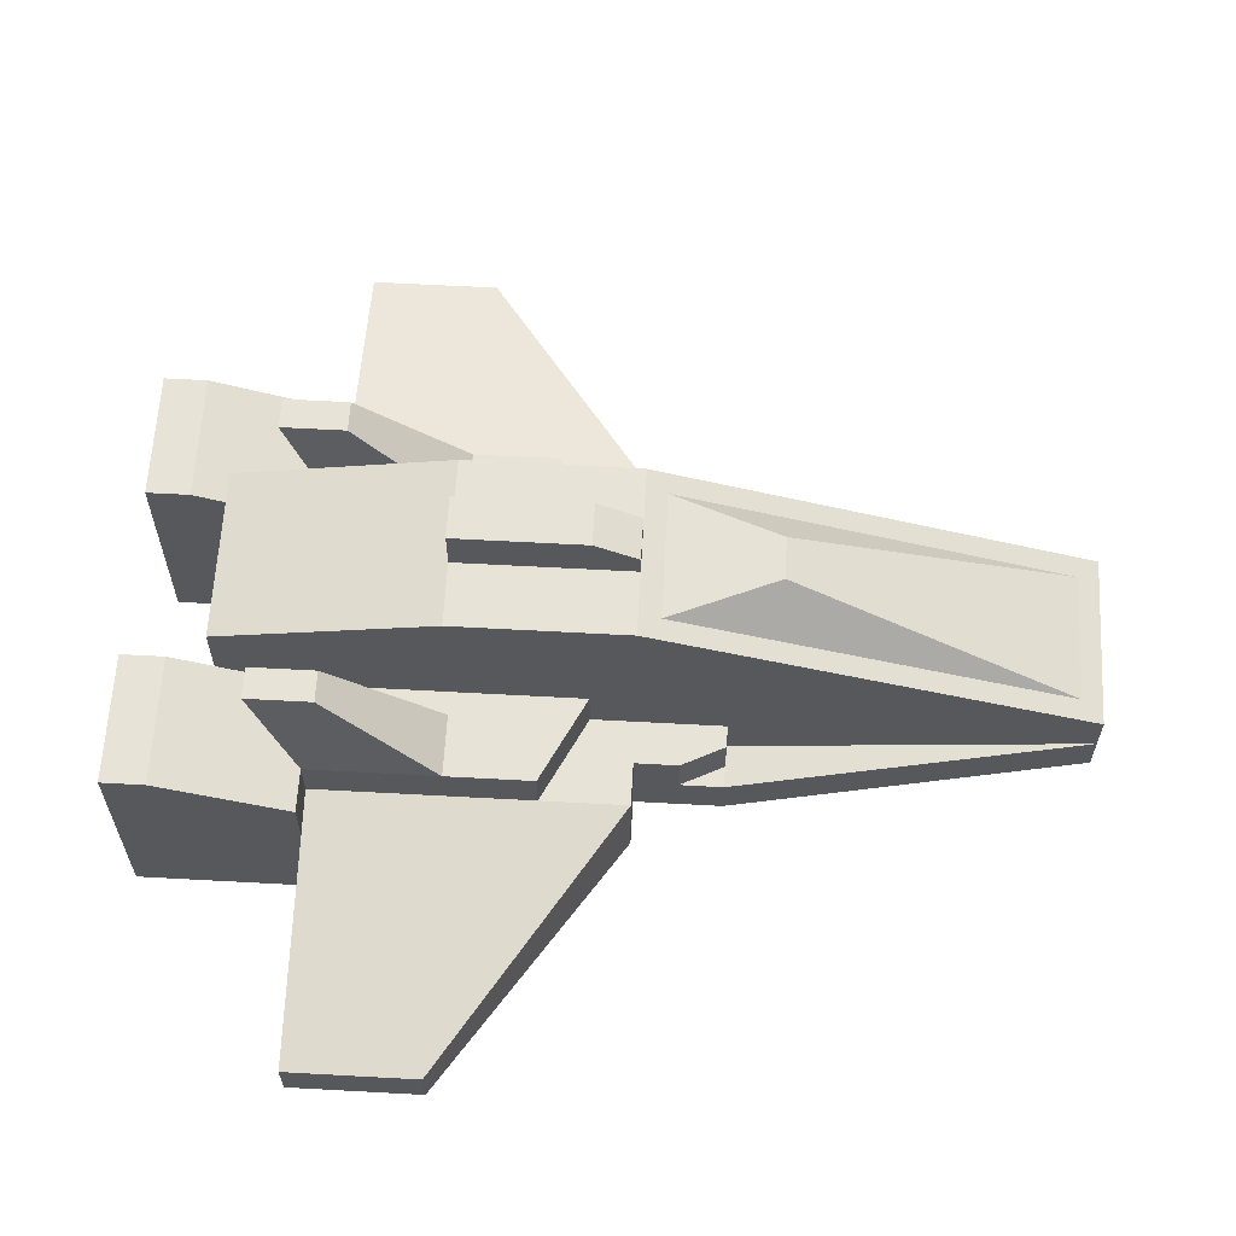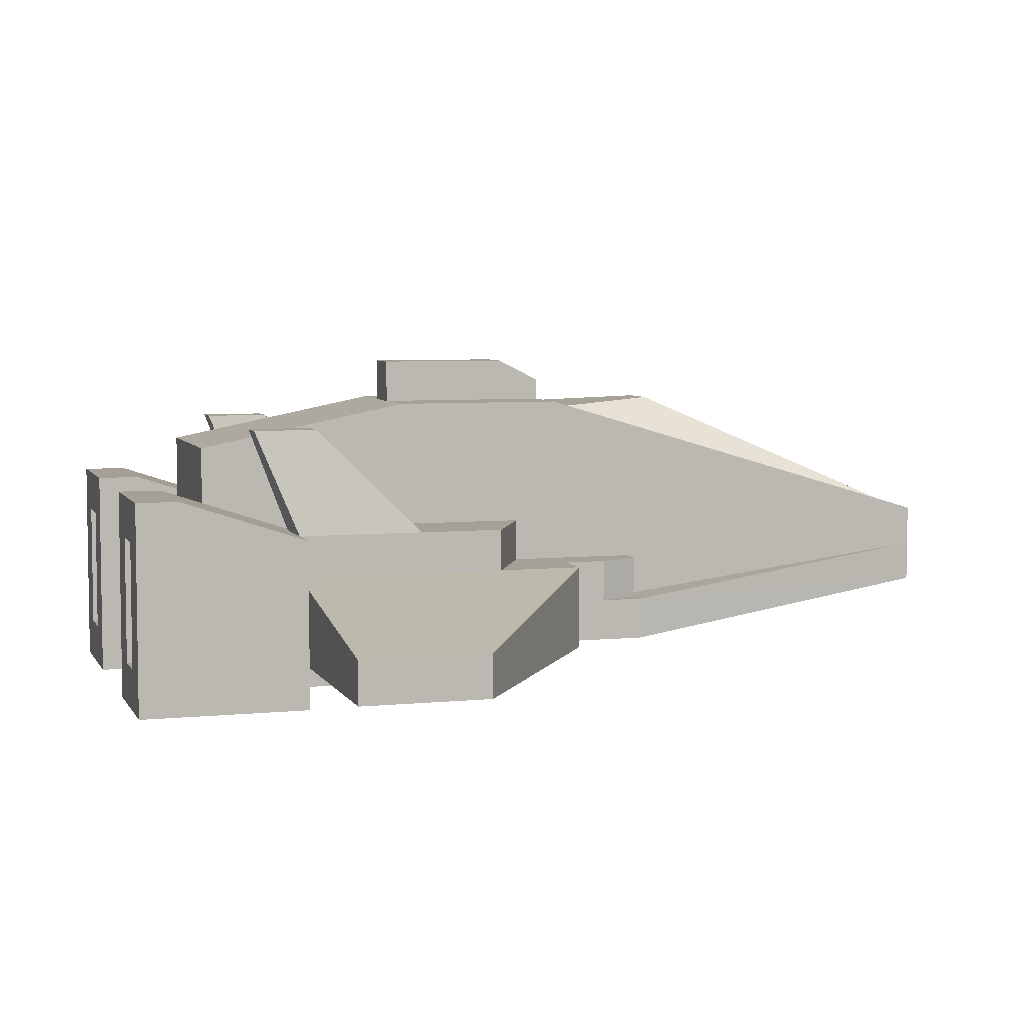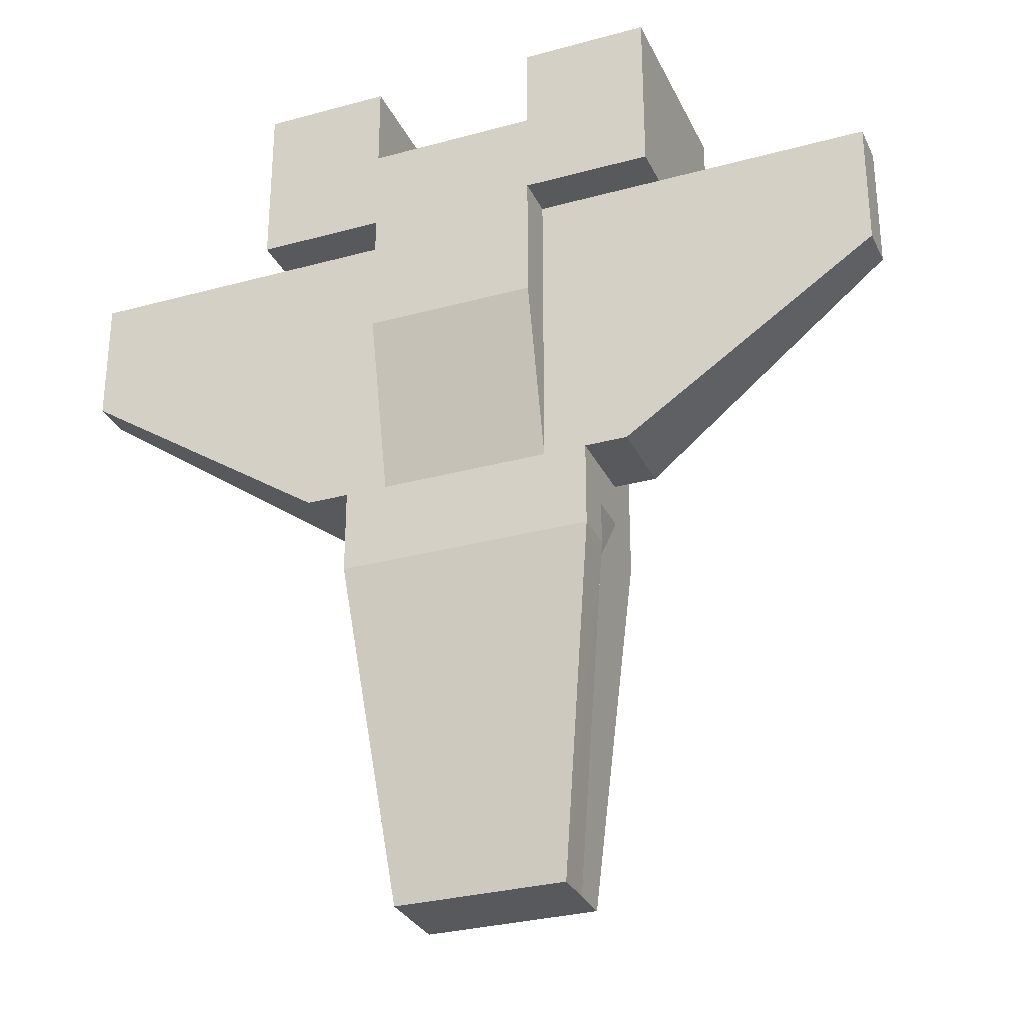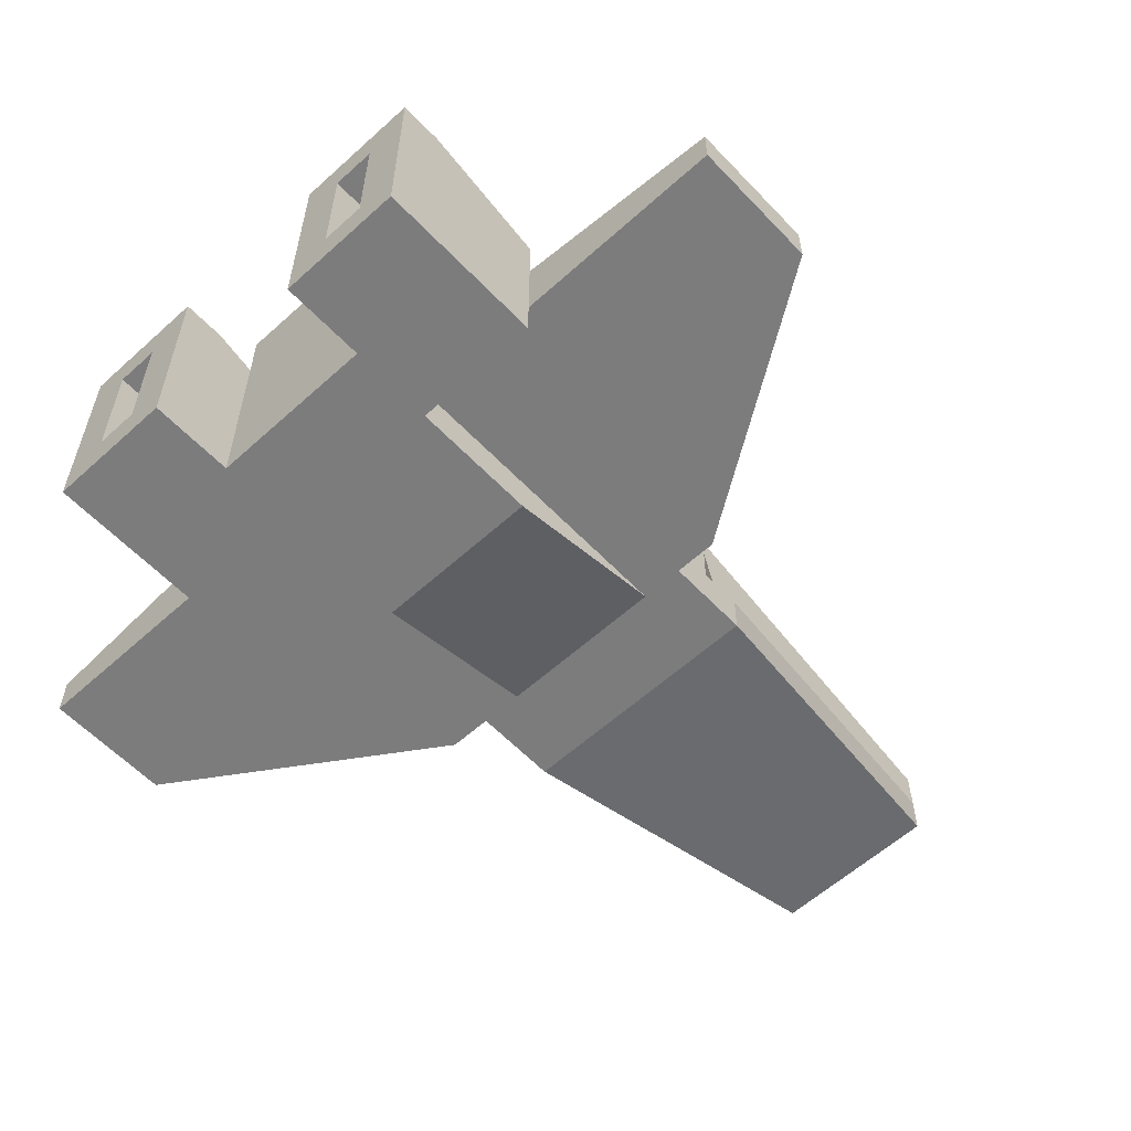
<metadata>
{"format":"obj","ext":"obj","renderer":"f3d","projection":"perspective","resolution":1024,"background":"white","views":[{"elev":61.7,"azim":93.2,"up":"+Y"},{"elev":5.8,"azim":72.9,"up":"+Y"},{"elev":-30.0,"azim":21.8,"up":"+Z"},{"elev":-58.8,"azim":43.0,"up":"+Y"}]}
</metadata>
<code>
o craft_speederA_ID11
v 1 0.2 0.65
v 1 0.2 0.35
v 0.5 0.2833 0.65
v 0.4 0.3 -0.05
v 0.4 0.3 0.65
v 0.4 0.3 0.15
v 0.5 0 1.05
v 0.3 0.1 1.05
v 0.2 0 1.05
v 0.2 0.5 1.05
v 0.3 0.4 1.05
v 0.4 0.4 1.05
v 0.4 0.1 1.05
v 0.5 0.5 1.05
v 0.4 0.3 -0.05
v 0.3 0.3 -0.05
v 0.4 0.3 0.15
v 0.2 0.3 0.05
v 0.25 0.3 -0.25
v 0.2 0.3 -0.25
v 0.3 0.3 -0.15
v -0.2 0 1.05
v -0.4 0.1 1.05
v -0.5 0 1.05
v -0.5 0.5 1.05
v -0.4 0.4 1.05
v -0.3 0.4 1.05
v -0.3 0.1 1.05
v -0.2 0.5 1.05
v -0.2 0.3 -0.25
v -0.3 0.3 -0.05
v -0.2 0.3 0.05
v -0.4 0.3 0.15
v -0.25 0.3 -0.25
v -0.4 0.3 -0.05
v -0.3 0.3 -0.15
v -0.4 0.3 0.65
v -0.4 0.3 0.15
v -0.5 0.2833 0.65
v -0.4 0.3 -0.05
v -1 0.2 0.35
v -1 0.2 0.65
v 0.3 0.1 -0.2495
v 0.3 0.1 -0.05
v -0.3 0.1 -0.2495
v 0.2 0.1 -0.05
v -0.2 0.1 -0.05
v -0.2 0.1 0.35
v -0.3 0.1 -0.05
v -0.5 0.1 0.65
v -0.2 0.1 0.65
v -0.4 0.1 -0.05
v -1 0.1 0.35
v -1 0.1 0.65
v 0.2 0.1 0.65
v 0.4 0.1 -0.05
v 0.5 0.1 0.65
v 1 0.1 0.65
v 1 0.1 0.35
v 0.2 0.1 0.35
v -0.2 0.305 -1.05
v -0.3 0.2 -0.25
v -0.2 0.2 -0.25
v -0.25 0.2 -0.25
v 0.3 0.2 -0.25
v 0.2 0.305 -1.05
v 0.25 0.2 -0.25
v 0.2 0.2 -0.25
v -0.3 0.1 -0.05
v -0.3 0.2 -0.15
v -0.3 0.1 -0.2495
v -0.3 0.2 -0.25
v -0.3 0.3 -0.15
v -0.3 0.3 -0.05
v -0.2 0.2099 -1.05
v -0.2 0.305 -1.05
v 0.2 0.2099 -1.05
v 0.2 0.305 -1.05
v 0.3 0.1 -0.2495
v -0.3 0.1 -0.2495
v 0.2 0.2099 -1.05
v -0.2 0.2099 -1.05
v 0.3 0.3 -0.05
v 0.3 0.2 -0.15
v 0.3 0.3 -0.15
v 0.3 0.1 -0.2495
v 0.3 0.1 -0.05
v 0.3 0.2 -0.25
v -0.3 0.1 -0.2495
v -0.3 0.2 -0.25
v -0.2 0.2099 -1.05
v -0.2 0.305 -1.05
v 0.3 0.2 -0.15
v 0.3 0.2 -0.25
v 0.25 0.2 -0.25
v 0.3 0.2 -0.15
v 0.25 0.2 -0.25
v 0.3 0.3 -0.15
v 0.25 0.3 -0.25
v 0.25 0.2 -0.25
v 0.2 0.2 -0.25
v 0.25 0.3 -0.25
v 0.2 0.3 -0.25
v 0.3 0.1 -0.2495
v 0.2 0.2099 -1.05
v 0.3 0.2 -0.25
v 0.2 0.305 -1.05
v -0.3 0.2 -0.15
v -0.25 0.2 -0.25
v -0.3 0.2 -0.25
v -0.25 0.2 -0.25
v -0.25 0.3 -0.25
v -0.2 0.2 -0.25
v -0.2 0.3 -0.25
v -0.3 0.2 -0.15
v -0.3 0.3 -0.15
v -0.25 0.2 -0.25
v -0.25 0.3 -0.25
v 1 0.2 0.65
v 1 0.1 0.65
v 1 0.2 0.35
v 1 0.1 0.35
v 1 0.1 0.35
v 0.4 0.1 -0.05
v 1 0.2 0.35
v 0.4 0.3 -0.05
v 1 0.1 0.65
v 1 0.2 0.65
v 0.5 0.1 0.65
v 0.5 0.2833 0.65
v 0.255 0.4 0.65
v 0.255 0.4 0.35
v 0.2 0.4 0.65
v 0.2 0.4 0.05
v 0.2 0.4 0.35
v 0.4 0.4 0.15
v 0.4 0.4 0.35
v 0.3638 0.65 0.75
v 0.4 0.4 0.65
v 0.3638 0.65 0.6
v 0.4 0.4 0.35
v 0.4 0.4 0.65
v 0.4 0.3 0.65
v 0.4 0.4 0.35
v 0.4 0.3 0.15
v 0.4 0.4 0.15
v 0.3638 0.65 0.75
v 0.3638 0.65 0.6
v 0.2913 0.65 0.75
v 0.2913 0.65 0.6
v 0.2913 0.65 0.75
v 0.2913 0.65 0.6
v 0.255 0.4 0.65
v 0.255 0.4 0.35
v 0.255 0.4 0.65
v 0.4 0.4 0.65
v 0.2913 0.65 0.75
v 0.3638 0.65 0.75
v 0.4 0.4 0.35
v 0.255 0.4 0.35
v 0.3638 0.65 0.6
v 0.2913 0.65 0.6
v -0.05 0.7 -0.05
v -0.2 0.7 -0.05
v -0.05 0.7 0.35
v -0.2 0.7 0.35
v 0.2 0.7 0.35
v 0.2 0.7 -0.05
v 0.05 0.7 0.35
v 0.05 0.7 -0.05
v -0.2 0.4 0.65
v -0.2 0.4 0.35
v -0.255 0.4 0.65
v -0.2 0.4 0.05
v -0.255 0.4 0.35
v -0.4 0.4 0.15
v -0.4 0.4 0.35
v -0.255 0.4 0.35
v -0.4 0.4 0.35
v -0.2912 0.65 0.6
v -0.3637 0.65 0.6
v -0.4 0.3 0.65
v -0.4 0.4 0.65
v -0.4 0.3 0.15
v -0.4 0.4 0.35
v -0.4 0.4 0.15
v -0.3637 0.65 0.75
v -0.3637 0.65 0.6
v -0.4 0.4 0.65
v -0.4 0.4 0.35
v -0.2912 0.65 0.75
v -0.255 0.4 0.65
v -0.2912 0.65 0.6
v -0.255 0.4 0.35
v -0.2912 0.65 0.75
v -0.2912 0.65 0.6
v -0.3637 0.65 0.75
v -0.3637 0.65 0.6
v -0.4 0.4 0.65
v -0.255 0.4 0.65
v -0.3637 0.65 0.75
v -0.2912 0.65 0.75
v -1 0.1 0.65
v -1 0.2 0.65
v -1 0.1 0.35
v -1 0.2 0.35
v -1 0.1 0.35
v -1 0.2 0.35
v -0.4 0.1 -0.05
v -0.4 0.3 -0.05
v -1 0.1 0.65
v -0.5 0.1 0.65
v -1 0.2 0.65
v -0.5 0.2833 0.65
v 0.2 0.7 0.35
v 0.2 0.4 0.35
v 0.2 0.7 -0.05
v 0.2 0.4 0.05
v 0.2 0.4 -1.05
v 0.2 0.4 -1.05
v 0.15 0.6856 -0.09789
v 0.2 0.7 -0.05
v 0.05 0.7 -0.05
v -0.15 0.6856 -0.09789
v -0.05 0.7 -0.05
v -0.2 0.7 -0.05
v -0.15 0.4144 -1.002
v 0.15 0.4144 -1.002
v -0.2 0.4 -1.05
v -0.2 0.4 0.35
v -0.2 0.7 0.35
v -0.2 0.4 0.05
v -0.2 0.7 -0.05
v -0.2 0.4 -1.05
v 0.4 0.1 -0.05
v 0.3 0.1 -0.05
v 0.4 0.3 -0.05
v 0.3 0.3 -0.05
v -0.3 0.1 -0.05
v -0.4 0.1 -0.05
v -0.3 0.3 -0.05
v -0.4 0.3 -0.05
v -0.2 0 0.35
v -0.2 0.1 0.35
v -0.2 0.1 -0.05
v 0.2 0.1 0.35
v 0.2 0 0.35
v 0.2 0.1 -0.05
v 0.2 0.1 -0.05
v 0.2 0 0.35
v -0.2 0.1 -0.05
v 5e-06 0 0.35
v -0.2 0 0.35
v 0.3 0.4 1.05
v 0.3 0.1 1.05
v 0.3 0.4 0.85
v 0.3 0.1 0.85
v 0.4 0.1 1.05
v 0.4 0.1 0.85
v 0.3 0.1 1.05
v 0.3 0.1 0.85
v 0.3 0.1 0.85
v 0.4 0.1 0.85
v 0.3 0.4 0.85
v 0.4 0.4 0.85
v 0.4 0.4 0.85
v 0.4 0.4 1.05
v 0.3 0.4 0.85
v 0.3 0.4 1.05
v 0.4 0.1 1.05
v 0.4 0.4 1.05
v 0.4 0.1 0.85
v 0.4 0.4 0.85
v -0.4 0.1 0.85
v -0.3 0.1 0.85
v -0.4 0.4 0.85
v -0.3 0.4 0.85
v -0.3 0.4 0.85
v -0.3 0.4 1.05
v -0.4 0.4 0.85
v -0.4 0.4 1.05
v -0.4 0.4 1.05
v -0.4 0.1 1.05
v -0.4 0.4 0.85
v -0.4 0.1 0.85
v -0.3 0.1 1.05
v -0.3 0.4 1.05
v -0.3 0.1 0.85
v -0.3 0.4 0.85
v -0.3 0.1 1.05
v -0.3 0.1 0.85
v -0.4 0.1 1.05
v -0.4 0.1 0.85
v 0.15 0.4144 -1.002
v -0.15 0.4144 -1.002
v 0.05 0.7 -0.35
v -0.05 0.7 -0.35
v 0.15 0.6856 -0.09789
v 0.15 0.4144 -1.002
v 0.05 0.7 -0.35
v -0.15 0.6856 -0.09789
v -0.05 0.7 -0.35
v -0.15 0.4144 -1.002
v 0.15 0.6856 -0.09789
v 0.05 0.7 -0.35
v -0.15 0.6856 -0.09789
v -0.05 0.7 -0.35
v 0.5 0.5 1.05
v 0.5 0.5 0.95
v 0.2 0.5 1.05
v 0.2 0.5 0.95
v 0.5 0.5 0.95
v 0.5 0.4 0.65
v 0.2 0.5 0.95
v 0.4 0.4 0.65
v 0.255 0.4 0.65
v 0.2 0.4 0.65
v 0.2 0.4667 0.85
v 0.5 0 1.05
v 0.5 0 0.65
v 0.5 0.5 1.05
v 0.5 0.5 0.95
v 0.5 0.4 0.65
v 0.5 0.1 0.65
v 0.5 0.2833 0.65
v 0.5 0.2833 0.65
v 0.4 0.3 0.65
v 0.5 0.4 0.65
v 0.4 0.4 0.65
v 0.4 0.3 0.15
v 0.2 0.3 0.05
v 0.4 0.4 0.15
v 0.2 0.4 0.05
v 0.2 0 1.05
v 0.2 0.5 1.05
v 0.2 0 0.85
v 0.2 0.5 0.95
v 0.2 0.4667 0.85
v -0.2 0 0.85
v 0.2 0 0.85
v -0.2 0.4667 0.85
v 0.2 0.4667 0.85
v 0.2 0.6 0.85
v -0.2 0.6 0.85
v 0.2 0.6 0.85
v 0.2 0.7 0.35
v -0.2 0.6 0.85
v 0.05 0.7 0.35
v 1e-05 0.7 0.35
v -0.05 0.7 0.35
v -0.2 0.7 0.35
v 0.2 0.6 0.85
v 0.2 0.4667 0.85
v 0.2 0.4 0.65
v 0.05 0.7 0.35
v 0.05 0.7 -0.05
v 0.05 0.8 0.35
v 0.05 0.8 0.05
v 0.05 0.75 -0.05
v 0.05 0.7 0.35
v 0.05 0.8 0.35
v 1e-05 0.7 0.35
v -0.05 0.7 0.35
v -0.05 0.8 0.35
v 0.05 0.75 -0.05
v -0.05 0.75 -0.05
v 0.05 0.8 0.05
v -0.05 0.8 0.05
v 0.05 0.7 -0.05
v -0.05 0.7 -0.05
v 0.05 0.75 -0.05
v -0.05 0.75 -0.05
v 0.05 0.8 0.05
v -0.05 0.8 0.05
v 0.05 0.8 0.35
v -0.05 0.8 0.35
v -0.05 0.7 0.35
v -0.05 0.8 0.35
v -0.05 0.7 -0.05
v -0.05 0.8 0.05
v -0.05 0.75 -0.05
v -0.2 0 1.05
v -0.2 0 0.85
v -0.2 0.5 1.05
v -0.2 0.5 0.95
v -0.2 0.4667 0.85
v -0.5 0 1.05
v -0.5 0.5 1.05
v -0.5 0 0.65
v -0.5 0.5 0.95
v -0.5 0.4 0.65
v -0.5 0.1 0.65
v -0.5 0.2833 0.65
v -0.2 0.5 0.95
v -0.2 0.4667 0.85
v -0.5 0.5 0.95
v -0.2 0.4 0.65
v -0.255 0.4 0.65
v -0.4 0.4 0.65
v -0.5 0.4 0.65
v -0.2 0.5 1.05
v -0.2 0.5 0.95
v -0.5 0.5 1.05
v -0.5 0.5 0.95
v -0.2 0.4667 0.85
v -0.2 0.6 0.85
v -0.2 0.4 0.65
v -0.2 0.3 0.05
v -0.4 0.3 0.15
v -0.2 0.4 0.05
v -0.4 0.4 0.15
v -0.5 0.2833 0.65
v -0.5 0.4 0.65
v -0.4 0.3 0.65
v -0.4 0.4 0.65
v 0.2 0.4 -1.05
v -0.2 0.4 -1.05
v 0.2 0.3 0.05
v 0.2 0.3 -0.25
v 0.2 0.305 -1.05
v 0.2 0.2 -0.25
v -0.2 0.2 -0.25
v -0.2 0.3 -0.25
v -0.2 0.305 -1.05
v -0.2 0.3 0.05
v 0.2 0 0.35
v 0.2 0 0.65
v 5e-06 0 0.35
v -0.2 0 0.85
v 0.2 0 0.85
v 0.2 0 1.05
v 0.5 0 1.05
v 0.5 0 0.65
v -0.2 0 0.65
v -0.2 0 0.35
v -0.5 0 0.65
v -0.5 0 1.05
v -0.2 0 1.05
v -0.2 0 0.65
v -0.2 0.1 0.65
v -0.2 0 0.65
v -0.5 0 0.65
v -0.2 0.1 0.65
v -0.5 0.1 0.65
v 0.2 0 0.65
v 0.2 0.1 0.65
v 0.5 0 0.65
v 0.5 0.1 0.65
v 0.2 0 0.65
v 0.2 0.1 0.65
f 1 2 3
f 4 3 2
f 5 3 4
f 6 5 4
f 7 8 9
f 10 9 8
f 11 10 8
f 12 10 11
f 8 7 13
f 14 13 7
f 12 13 14
f 10 12 14
f 15 16 17
f 18 17 16
f 19 18 16
f 20 18 19
f 16 21 19
f 22 23 24
f 25 24 23
f 26 25 23
f 27 25 26
f 23 22 28
f 29 28 22
f 27 28 29
f 25 27 29
f 30 31 32
f 33 32 31
f 34 31 30
f 35 33 31
f 31 34 36
f 37 38 39
f 40 39 38
f 41 39 40
f 42 39 41
f 43 44 45
f 46 45 44
f 47 45 46
f 48 45 47
f 49 45 48
f 49 48 50
f 51 50 48
f 52 49 50
f 53 52 50
f 54 53 50
f 46 44 55
f 44 56 55
f 55 56 57
f 57 56 58
f 59 58 56
f 60 46 55
f 61 62 63
f 64 63 62
f 65 66 67
f 68 67 66
f 69 70 71
f 72 71 70
f 70 69 73
f 74 73 69
f 75 76 77
f 78 77 76
f 79 80 81
f 82 81 80
f 83 84 85
f 84 83 86
f 87 86 83
f 88 84 86
f 89 90 91
f 92 91 90
f 93 94 95
f 96 97 98
f 99 98 97
f 100 101 102
f 103 102 101
f 104 105 106
f 107 106 105
f 108 109 110
f 111 112 113
f 114 113 112
f 115 116 117
f 118 117 116
f 119 120 121
f 122 121 120
f 123 124 125
f 126 125 124
f 127 128 129
f 130 129 128
f 131 132 133
f 134 133 132
f 135 133 134
f 134 132 136
f 137 136 132
f 138 139 140
f 141 140 139
f 142 143 144
f 145 144 143
f 146 144 145
f 147 148 149
f 150 149 148
f 151 152 153
f 154 153 152
f 155 156 157
f 158 157 156
f 159 160 161
f 162 161 160
f 163 164 165
f 166 165 164
f 167 168 169
f 170 169 168
f 171 172 173
f 174 173 172
f 175 173 174
f 176 175 174
f 177 175 176
f 178 179 180
f 181 180 179
f 182 183 184
f 185 184 183
f 186 184 185
f 187 188 189
f 190 189 188
f 191 192 193
f 194 193 192
f 195 196 197
f 198 197 196
f 199 200 201
f 202 201 200
f 203 204 205
f 206 205 204
f 207 208 209
f 210 209 208
f 211 212 213
f 214 213 212
f 215 216 217
f 218 217 216
f 219 217 218
f 220 221 222
f 223 222 221
f 224 223 221
f 225 223 224
f 226 225 224
f 227 226 224
f 221 220 228
f 229 228 220
f 227 228 229
f 226 227 229
f 230 231 232
f 233 232 231
f 234 232 233
f 235 236 237
f 238 237 236
f 239 240 241
f 242 241 240
f 243 244 245
f 246 247 248
f 249 250 251
f 252 251 250
f 253 251 252
f 254 255 256
f 257 256 255
f 258 259 260
f 261 260 259
f 262 263 264
f 265 264 263
f 266 267 268
f 269 268 267
f 270 271 272
f 273 272 271
f 274 275 276
f 277 276 275
f 278 279 280
f 281 280 279
f 282 283 284
f 285 284 283
f 286 287 288
f 289 288 287
f 290 291 292
f 293 292 291
f 294 295 296
f 297 296 295
f 298 299 300
f 301 302 303
f 304 305 306
f 307 306 305
f 308 309 310
f 311 310 309
f 312 313 314
f 315 314 313
f 316 314 315
f 317 314 316
f 318 314 317
f 319 320 321
f 322 321 320
f 323 322 320
f 324 323 320
f 325 323 324
f 326 327 328
f 329 328 327
f 330 331 332
f 333 332 331
f 334 335 336
f 337 336 335
f 338 336 337
f 339 340 341
f 342 341 340
f 343 341 342
f 344 341 343
f 345 346 347
f 348 347 346
f 349 347 348
f 350 347 349
f 351 347 350
f 352 353 215
f 354 215 353
f 216 215 354
f 355 356 357
f 358 357 356
f 359 358 356
f 360 361 362
f 363 362 361
f 364 363 361
f 365 366 367
f 368 367 366
f 369 370 371
f 372 371 370
f 373 374 375
f 376 375 374
f 377 378 379
f 380 379 378
f 381 379 380
f 382 383 384
f 385 384 383
f 386 385 383
f 387 388 389
f 390 389 388
f 391 389 390
f 392 389 391
f 393 392 391
f 394 395 396
f 397 396 395
f 398 396 397
f 399 396 398
f 400 396 399
f 401 402 403
f 404 403 402
f 405 406 407
f 231 407 406
f 230 407 231
f 408 409 410
f 411 410 409
f 412 413 414
f 415 414 413
f 78 76 416
f 417 416 76
f 218 418 219
f 419 219 418
f 219 419 420
f 421 420 419
f 422 423 424
f 424 423 234
f 423 425 234
f 232 234 425
f 426 427 428
f 428 427 429
f 429 427 430
f 430 427 431
f 431 427 432
f 433 432 427
f 434 428 429
f 435 428 434
f 436 434 429
f 436 429 437
f 438 437 429
f 439 440 243
f 244 243 440
f 441 442 443
f 444 443 442
f 445 446 447
f 448 447 446
f 449 247 450
f 246 450 247

</code>
